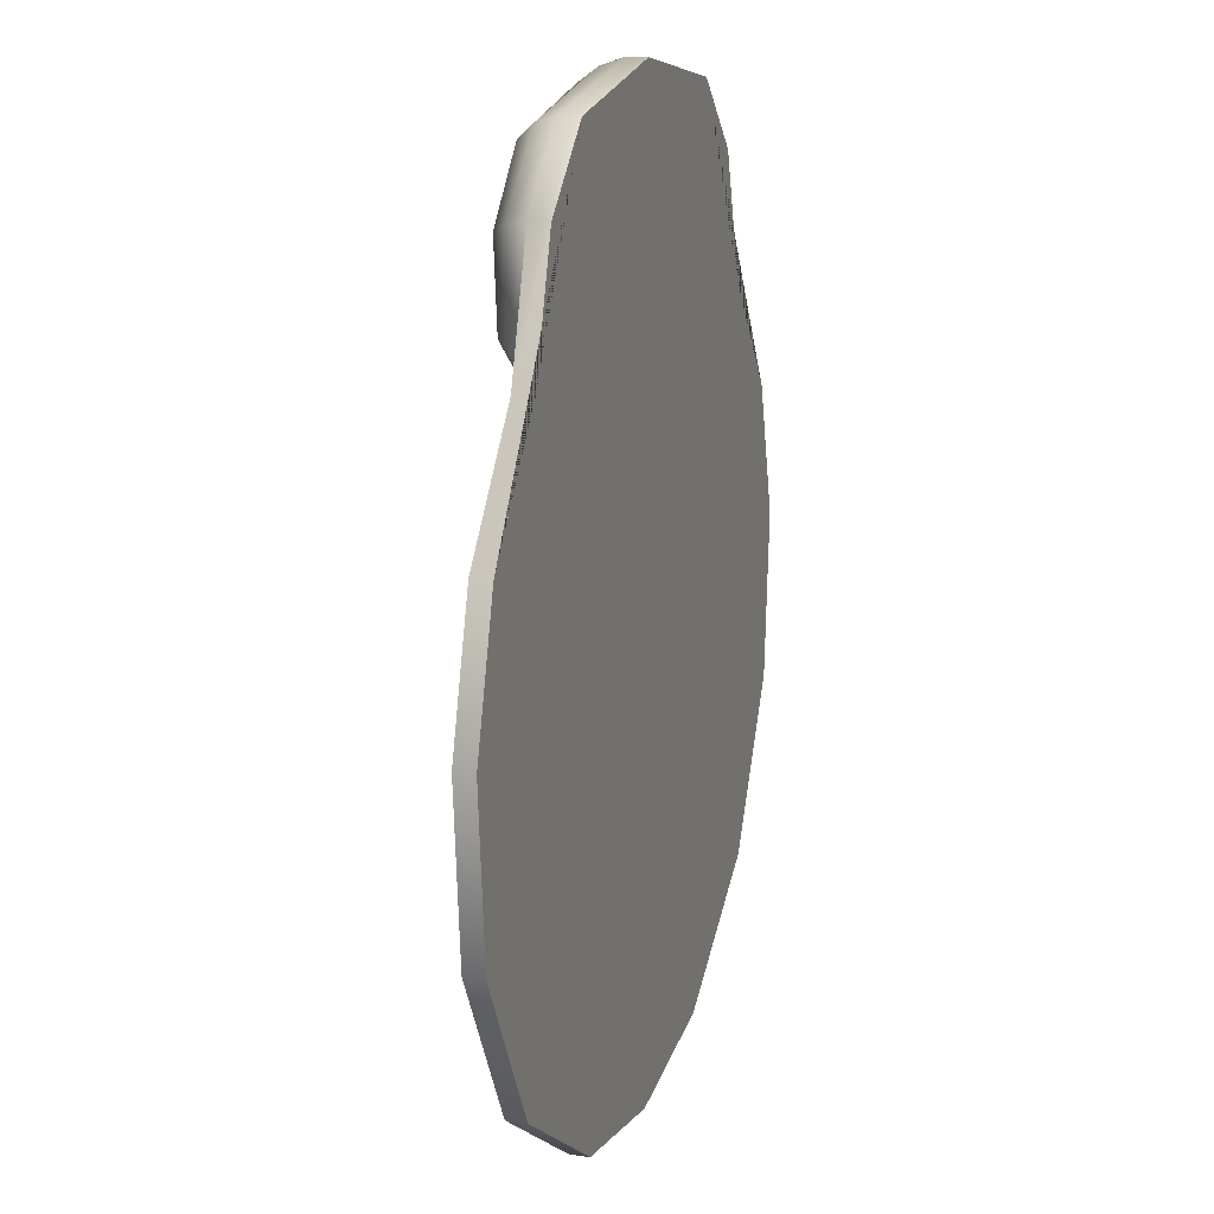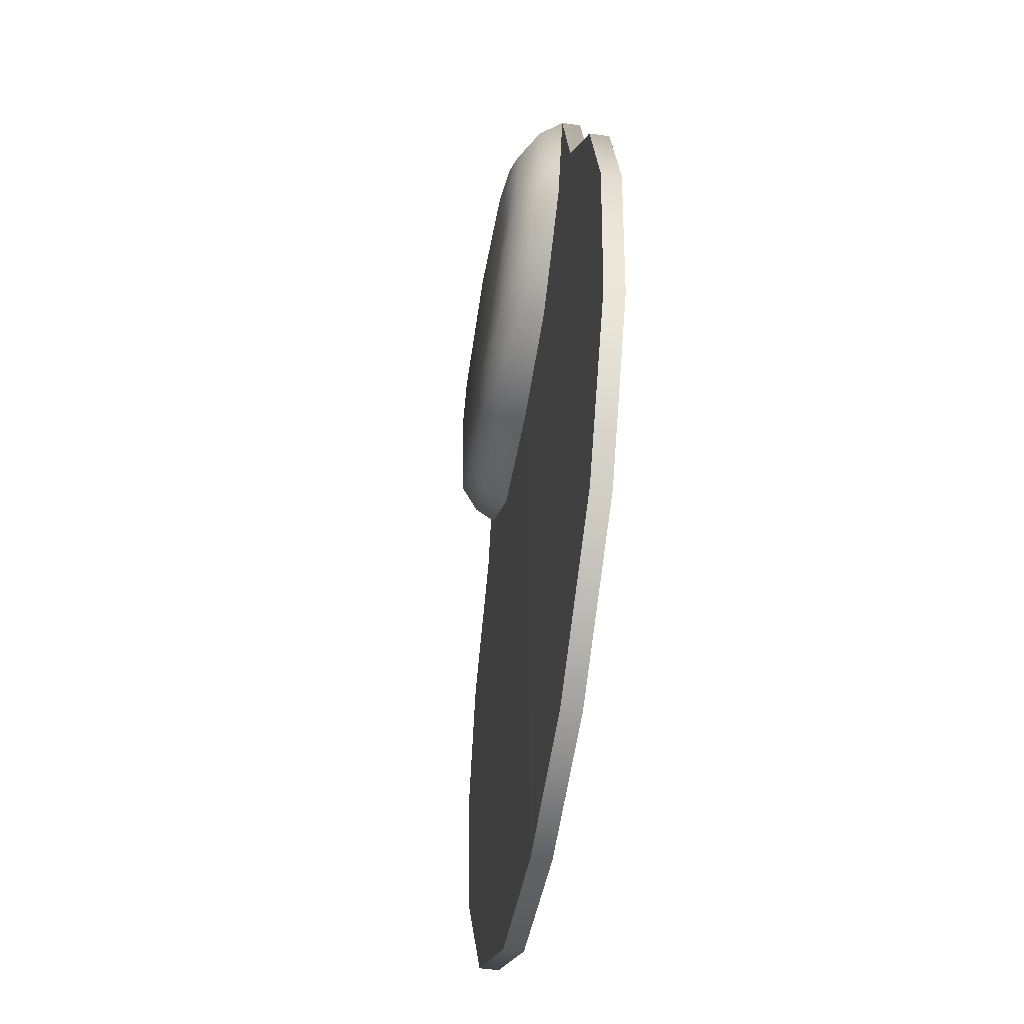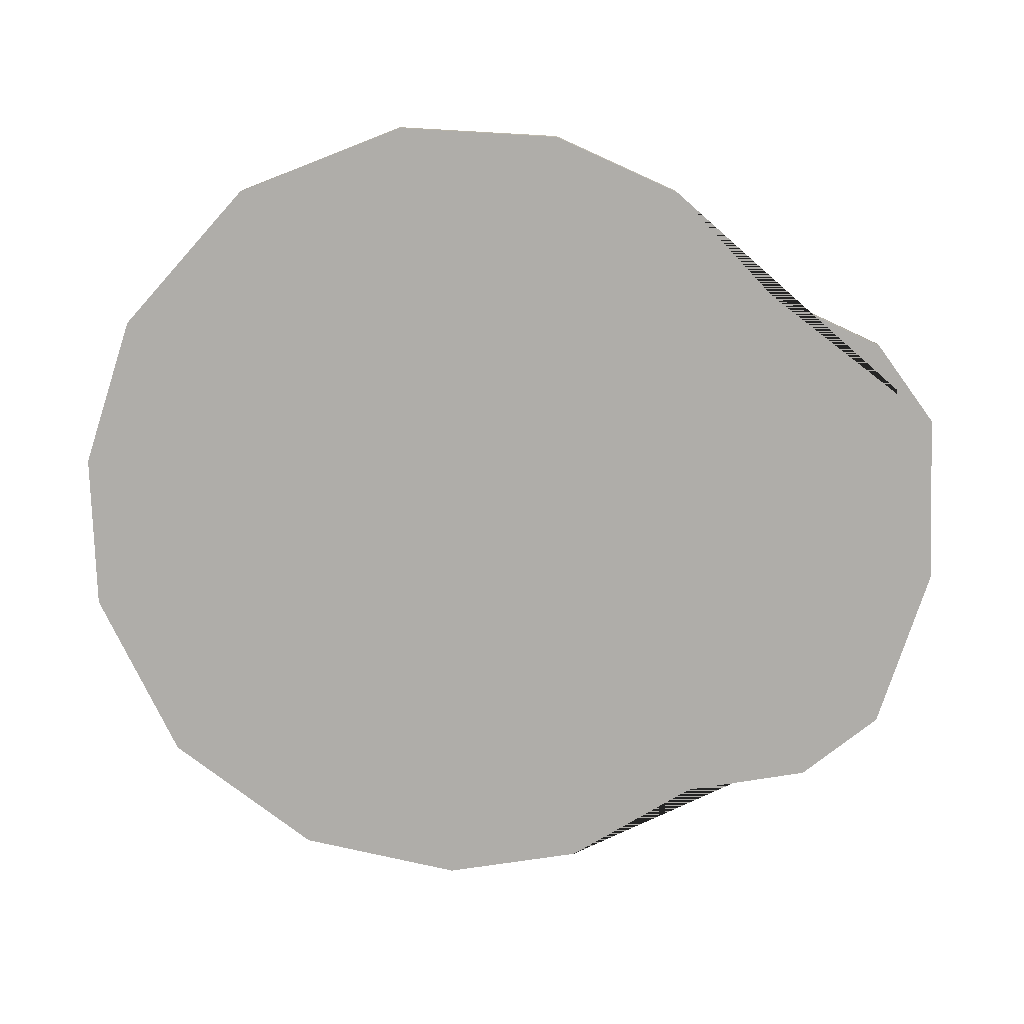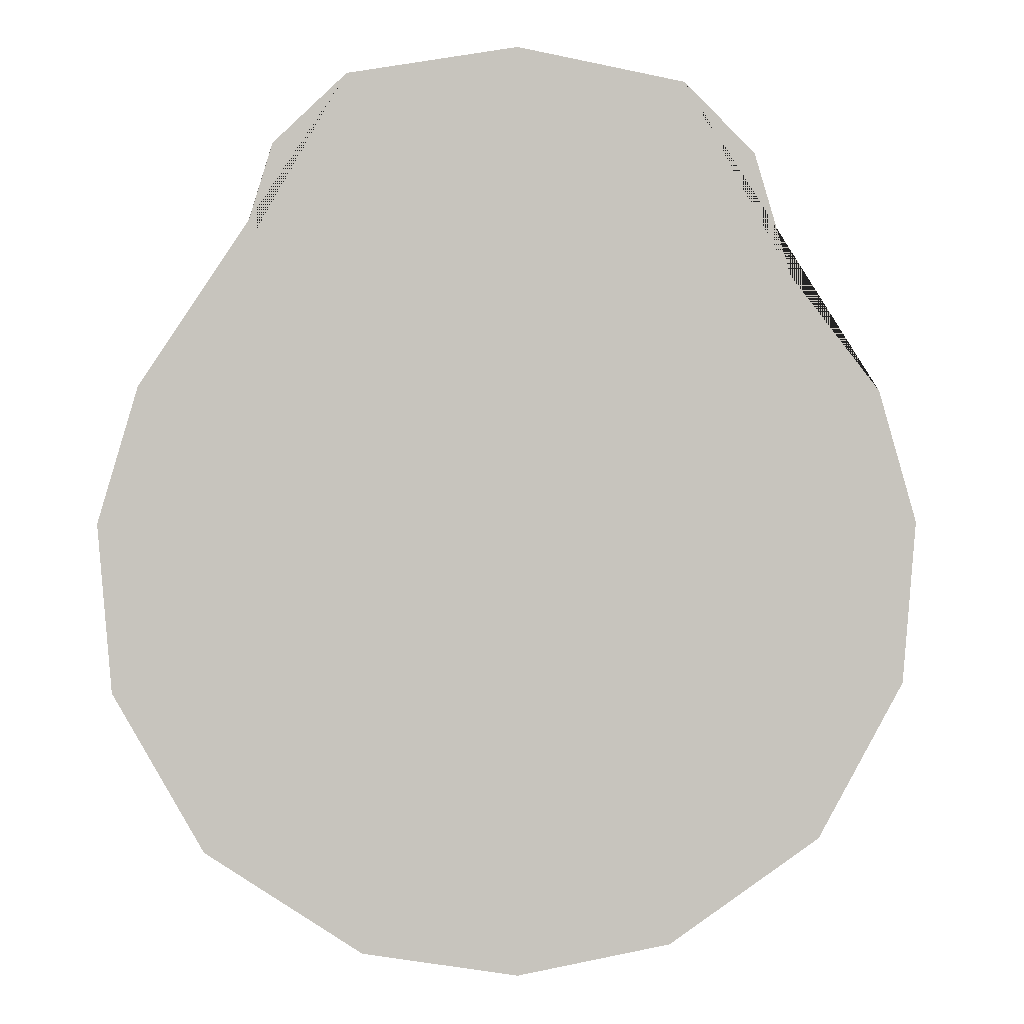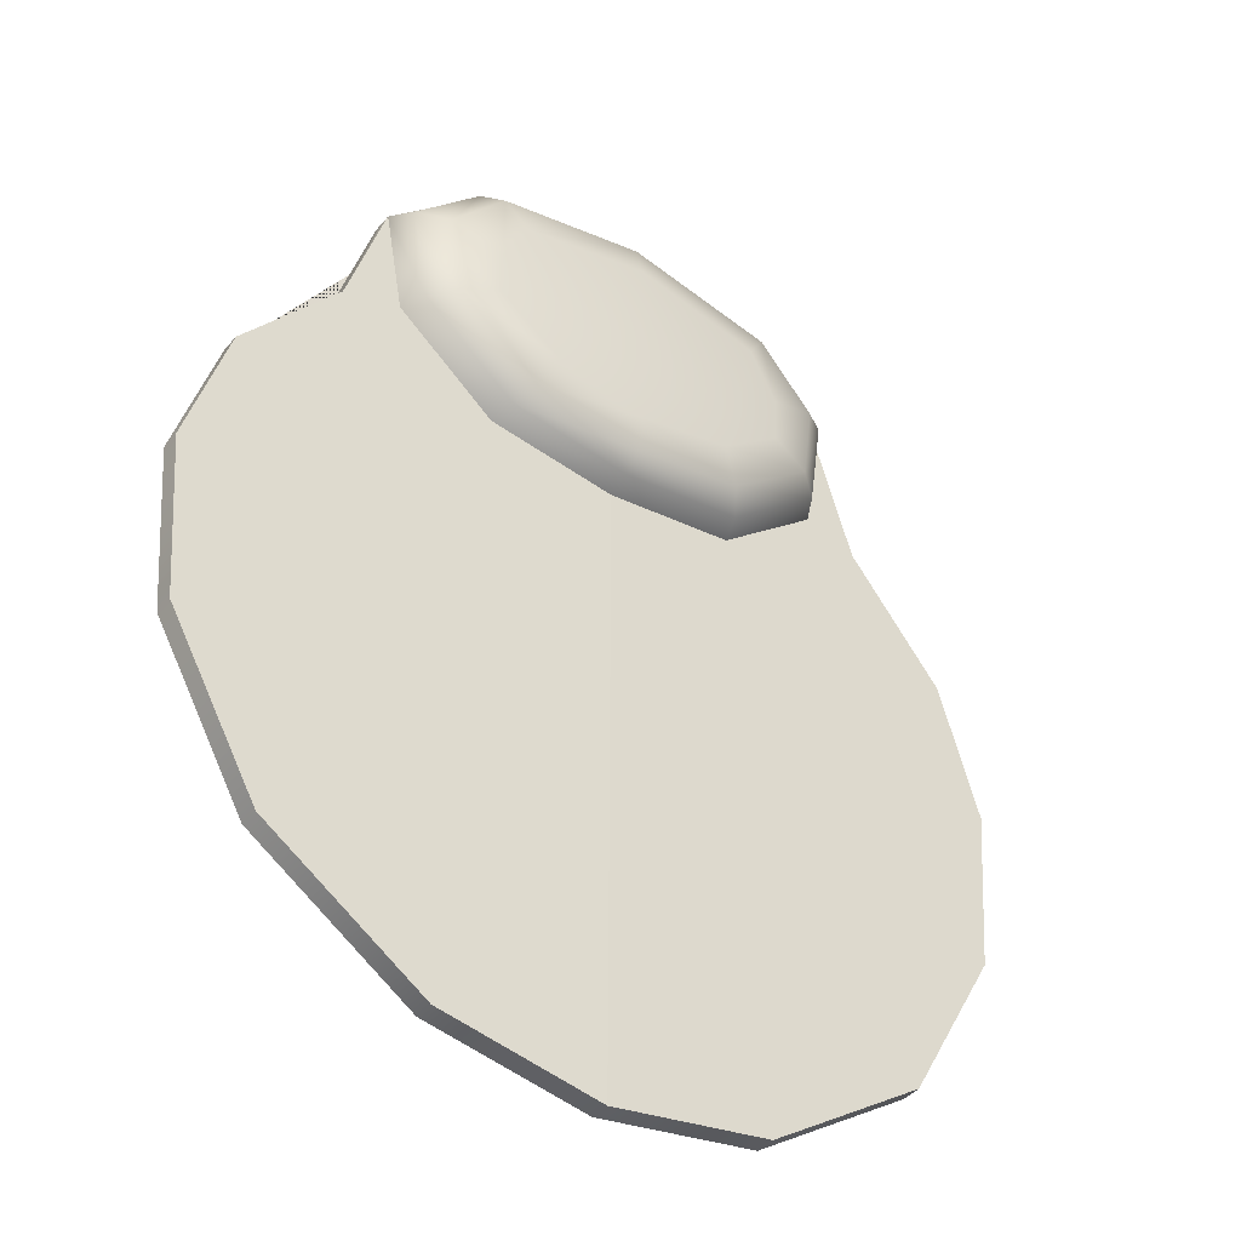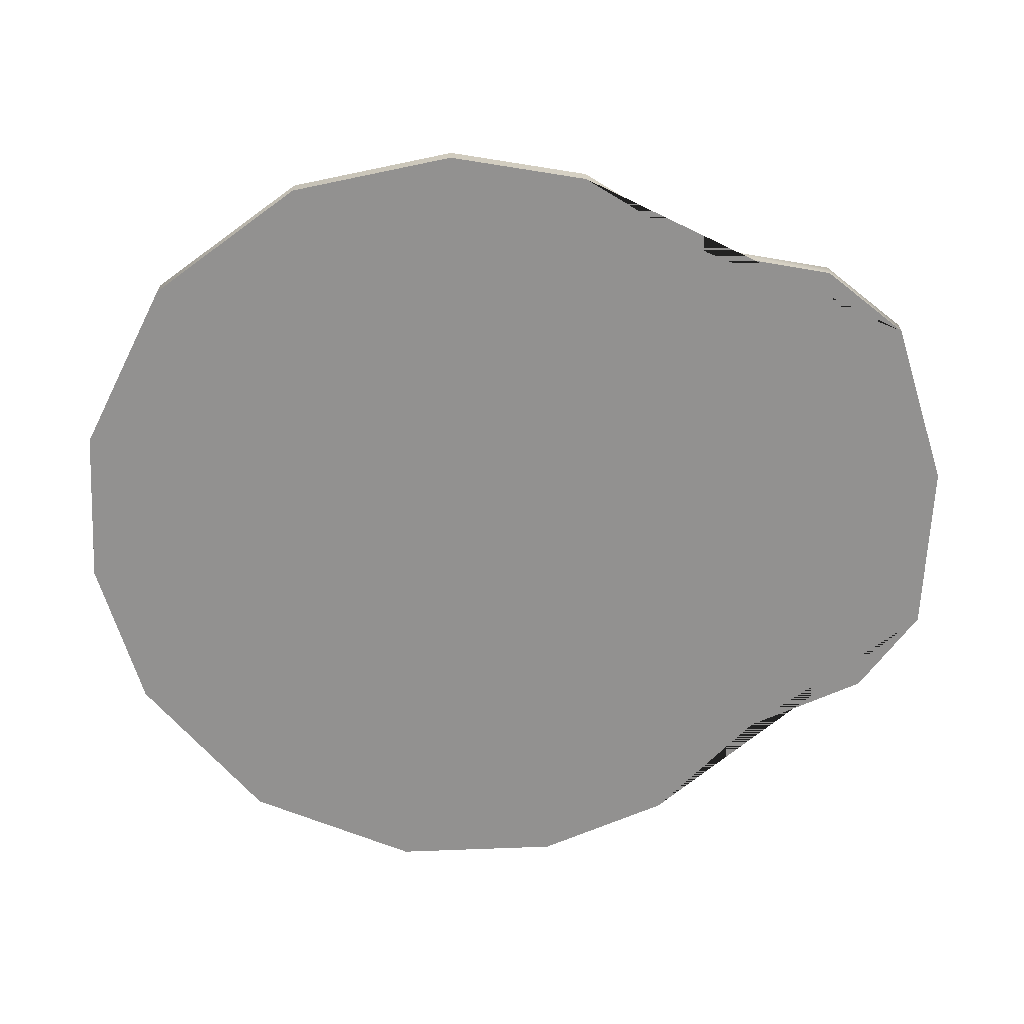
<metadata>
{"format":"obj","ext":"obj","renderer":"f3d","projection":"perspective","resolution":1024,"background":"white","views":[{"elev":15.8,"azim":-72.1,"up":"+Z"},{"elev":-50.2,"azim":-98.9,"up":"+Z"},{"elev":-77.2,"azim":-98.0,"up":"+Y"},{"elev":0.7,"azim":-8.8,"up":"+Z"},{"elev":-41.6,"azim":143.9,"up":"+Z"},{"elev":-66.1,"azim":-82.8,"up":"+Y"}]}
</metadata>
<code>
o PC_Mouse_Pad
v 0 0 -0.1475
v 0 0 0.1443
v 0.05363 0 0.1347
v 0.07649 0 0.1126
v 0.1301 0 -0.00497
v 0.1258 0 -0.05684
v 0.09784 0 -0.1064
v 0.049 0 -0.1391
v 0 0.006057 -0.1475
v 0 0.006057 0.1443
v 0.05363 0.006057 0.1347
v 0.07649 0.006057 0.1126
v 0.1301 0.006057 -0.00497
v 0.1258 0.006057 -0.05684
v 0.09784 0.006057 -0.1064
v 0.049 0.006057 -0.1391
v 0.04009 0.006853 0.05267
v 0.07095 0.006853 0.0781
v 0 0.006853 0.04764
v 0.04786 0.0216 0.08642
v 0.0671 0.01378 0.07893
v 0.05999 0.0196 0.08124
v 0.02881 0.02227 0.07119
v 0.03799 0.01378 0.05514
v 0.03377 0.01983 0.06019
v 0.05109 0.01304 0.1325
v 0.03984 0.02167 0.1176
v 0.04628 0.01912 0.128
v 0 0.01319 0.1418
v 0 0.02174 0.1262
v 0 0.01918 0.1373
v 0.07212 0.01303 0.111
v 0.048 0.02188 0.1013
v 0.06357 0.01919 0.1078
v 0 0.0222 0.06519
v 0 0.01389 0.04999
v 0 0.01984 0.05443
v 0.1177 0 0.03718
v 0.08836 0 0.07373
v 0.08836 0.006057 0.07373
v 0.1177 0.006057 0.03718
v -0.05363 0 0.1347
v -0.07649 0 0.1126
v -0.1301 0 -0.00497
v -0.1258 0 -0.05684
v -0.09784 0 -0.1064
v -0.049 0 -0.1391
v -0.05363 0.006057 0.1347
v -0.07649 0.006057 0.1126
v -0.1301 0.006057 -0.00497
v -0.1258 0.006057 -0.05684
v -0.09784 0.006057 -0.1064
v -0.049 0.006057 -0.1391
v -0.04009 0.006853 0.05267
v -0.07095 0.006853 0.0781
v -0.04786 0.0216 0.08642
v -0.0671 0.01378 0.07893
v -0.05999 0.0196 0.08124
v -0.02881 0.02227 0.07119
v -0.03799 0.01378 0.05514
v -0.03377 0.01983 0.06019
v -0.05109 0.01304 0.1325
v -0.03984 0.02167 0.1176
v -0.04628 0.01912 0.128
v -0.07212 0.01303 0.111
v -0.048 0.02188 0.1013
v -0.06357 0.01919 0.1078
v -0.1177 0 0.03718
v -0.08836 0 0.07373
v -0.08836 0.006057 0.07373
v -0.1177 0.006057 0.03718
f 11 12 32 26
f 6 7 15 14
f 7 8 16 15
f 8 1 9 16
f 2 3 11 10
f 3 4 12 11
f 19 17 18 12 40 41 13 14 15 16 9
f 4 39 40 12
f 5 6 14 13
f 38 5 13 41
f 12 18 21 32
f 17 19 36 24
f 27 33 20 23 35 30
f 10 11 26 29
f 21 24 25 22
f 22 25 23 20
f 27 30 31 28
f 28 31 29 26
f 33 27 28 34
f 34 28 26 32
f 24 36 37 25
f 25 37 35 23
f 32 21 22 34
f 34 22 20 33
f 18 17 24 21
f 38 41 40 39
f 3 2 1 8 7 6 5 38 39 4
f 48 62 65 49
f 45 51 52 46
f 46 52 53 47
f 47 53 9 1
f 2 10 48 42
f 42 48 49 43
f 19 9 53 52 51 50 71 70 49 55 54
f 43 49 70 69
f 44 50 51 45
f 68 71 50 44
f 49 65 57 55
f 54 60 36 19
f 63 30 35 59 56 66
f 10 29 62 48
f 57 58 61 60
f 58 56 59 61
f 63 64 31 30
f 64 62 29 31
f 66 67 64 63
f 67 65 62 64
f 60 61 37 36
f 61 59 35 37
f 65 67 58 57
f 67 66 56 58
f 55 57 60 54
f 68 69 70 71
f 42 43 69 68 44 45 46 47 1 2

</code>
